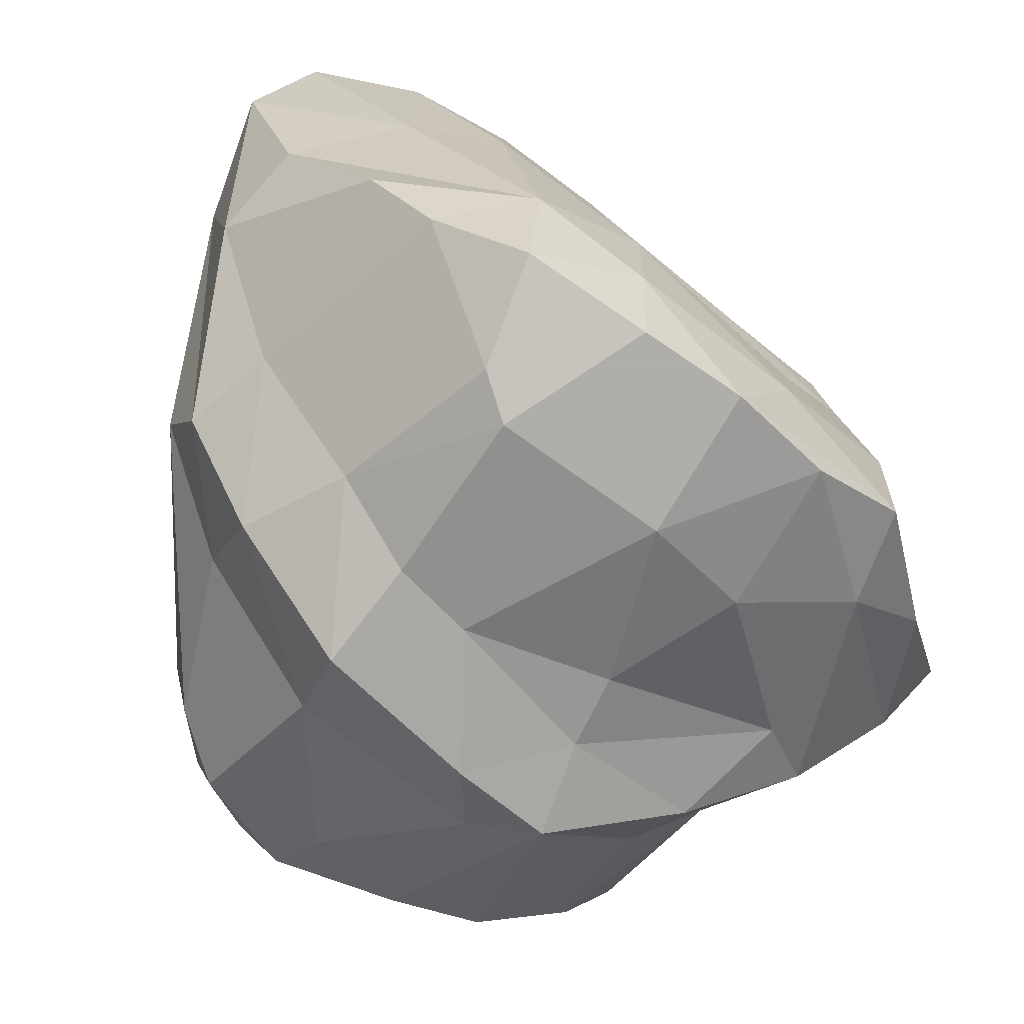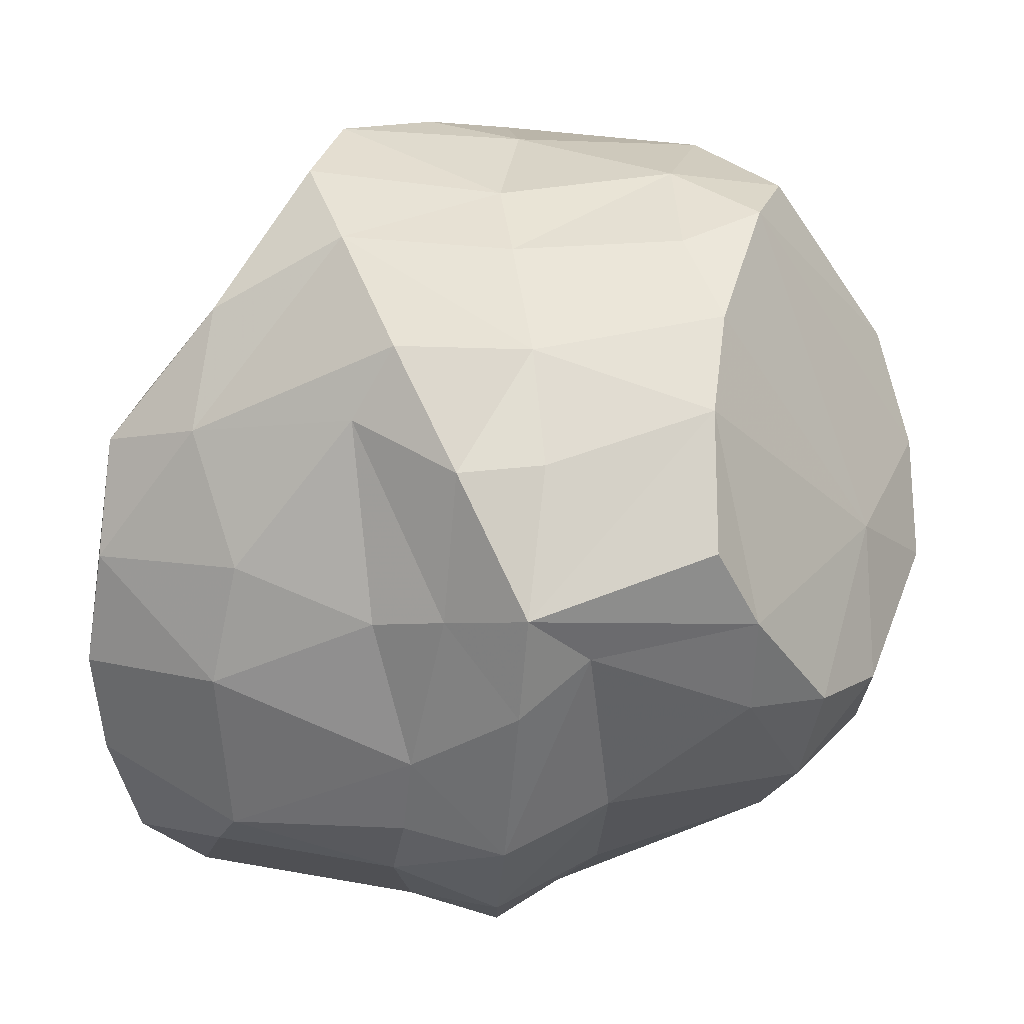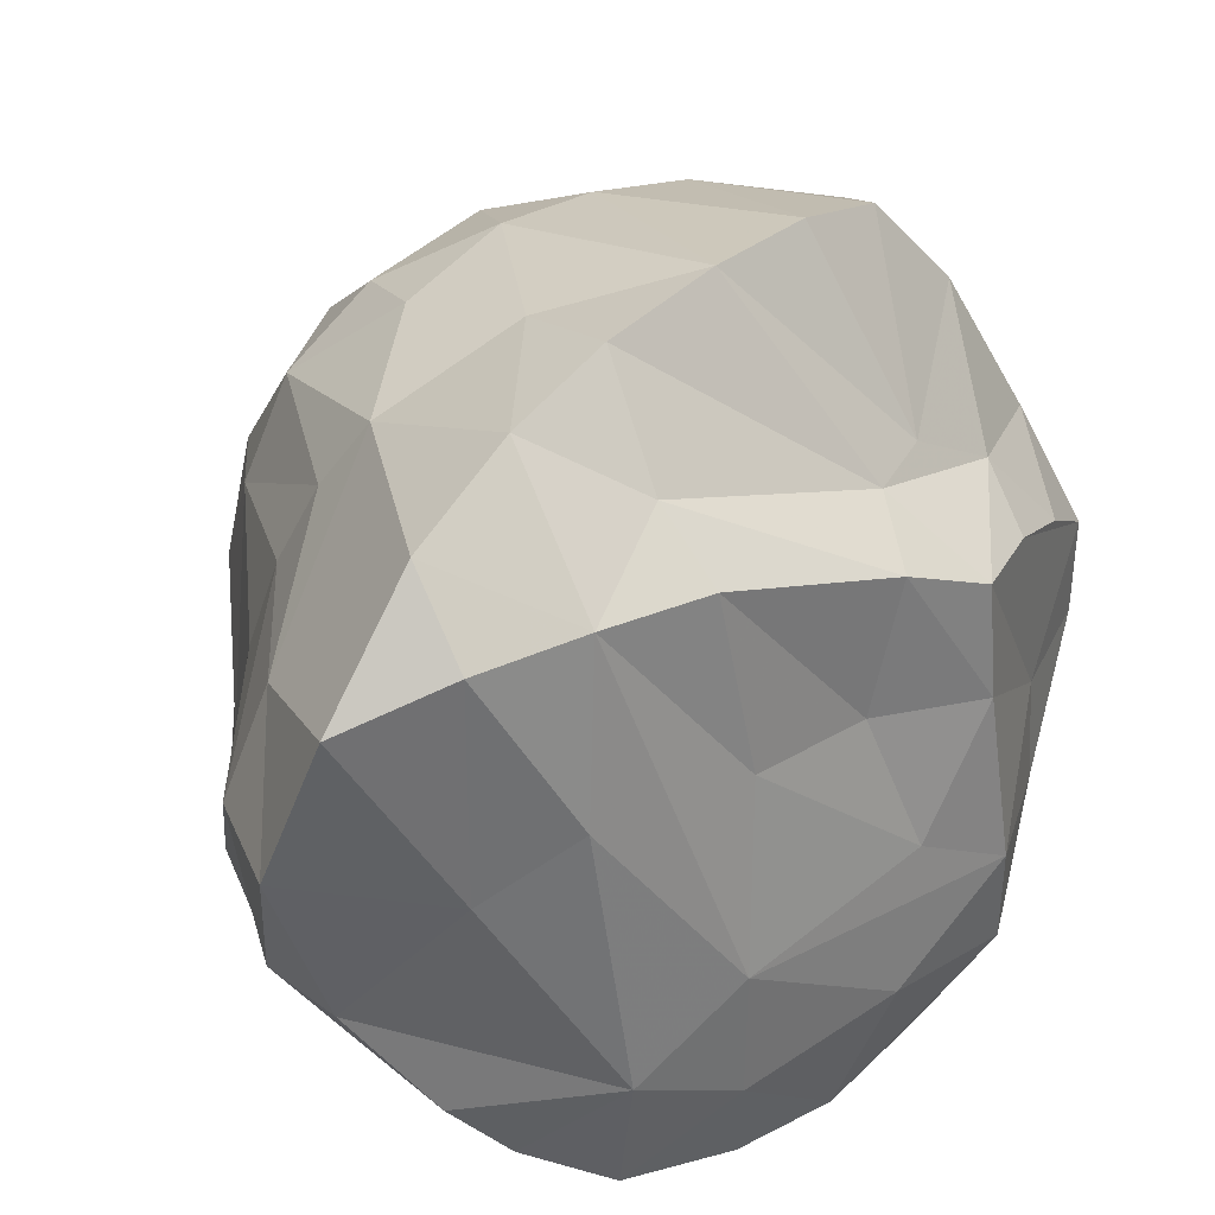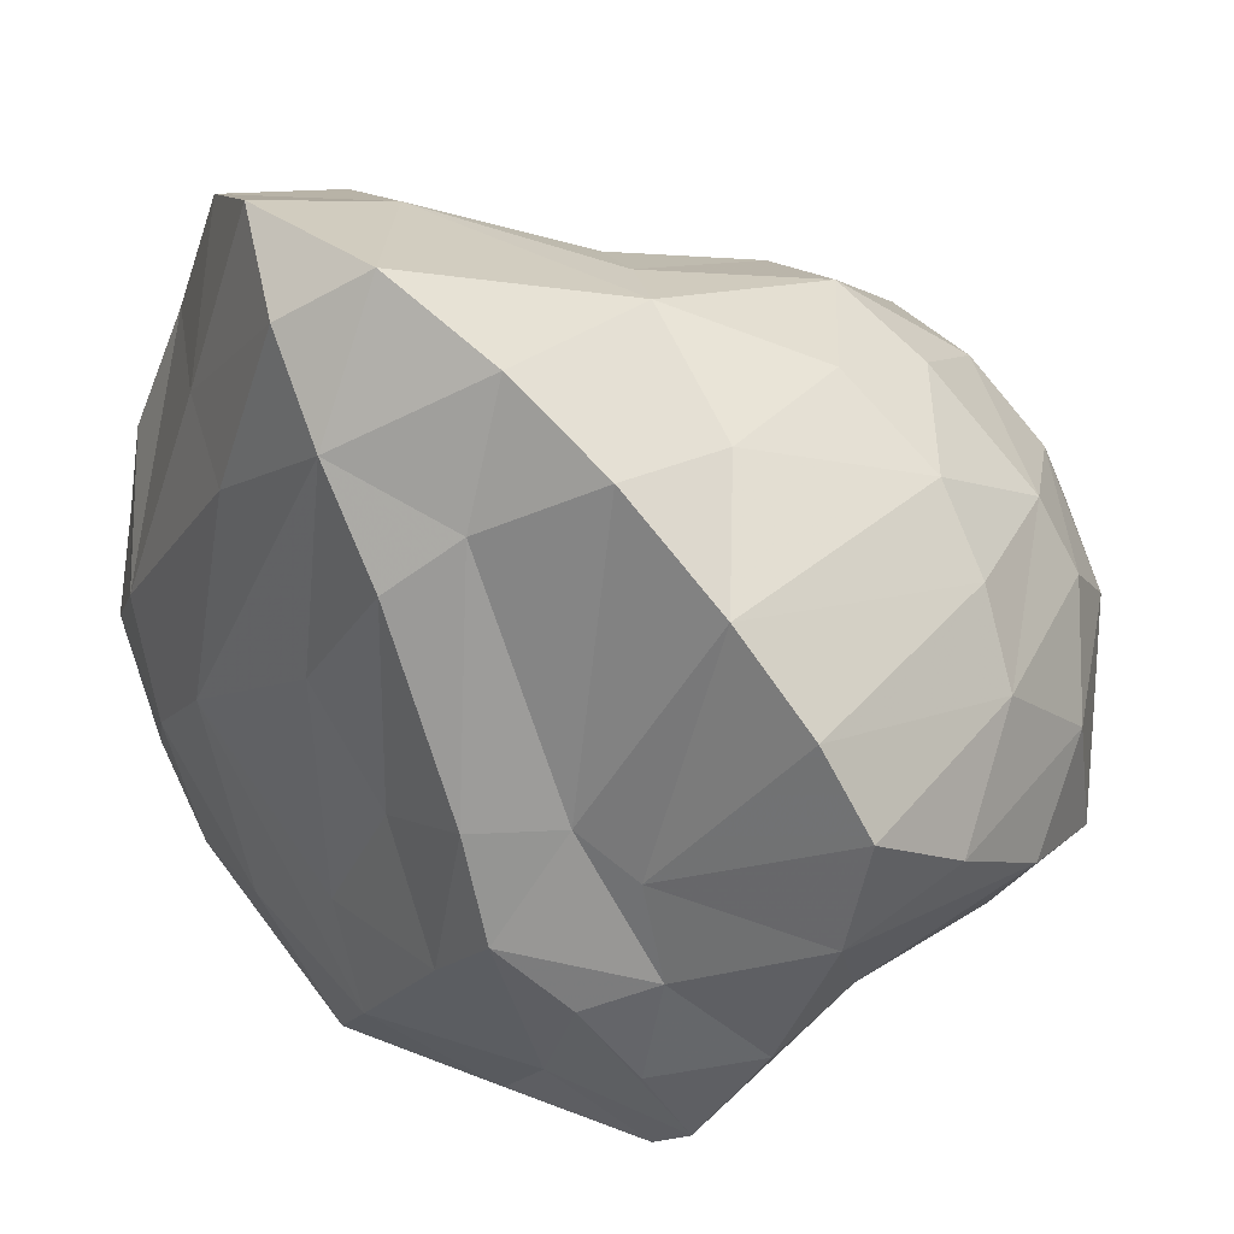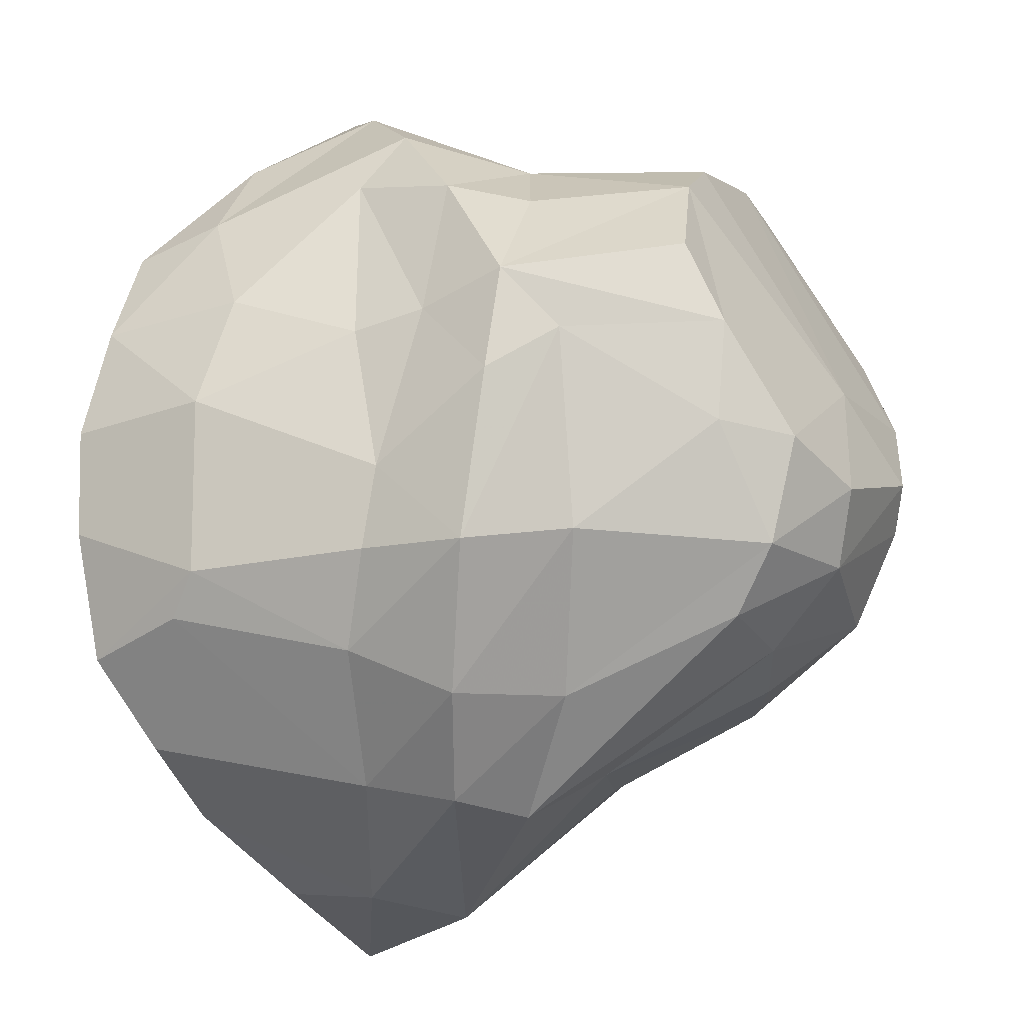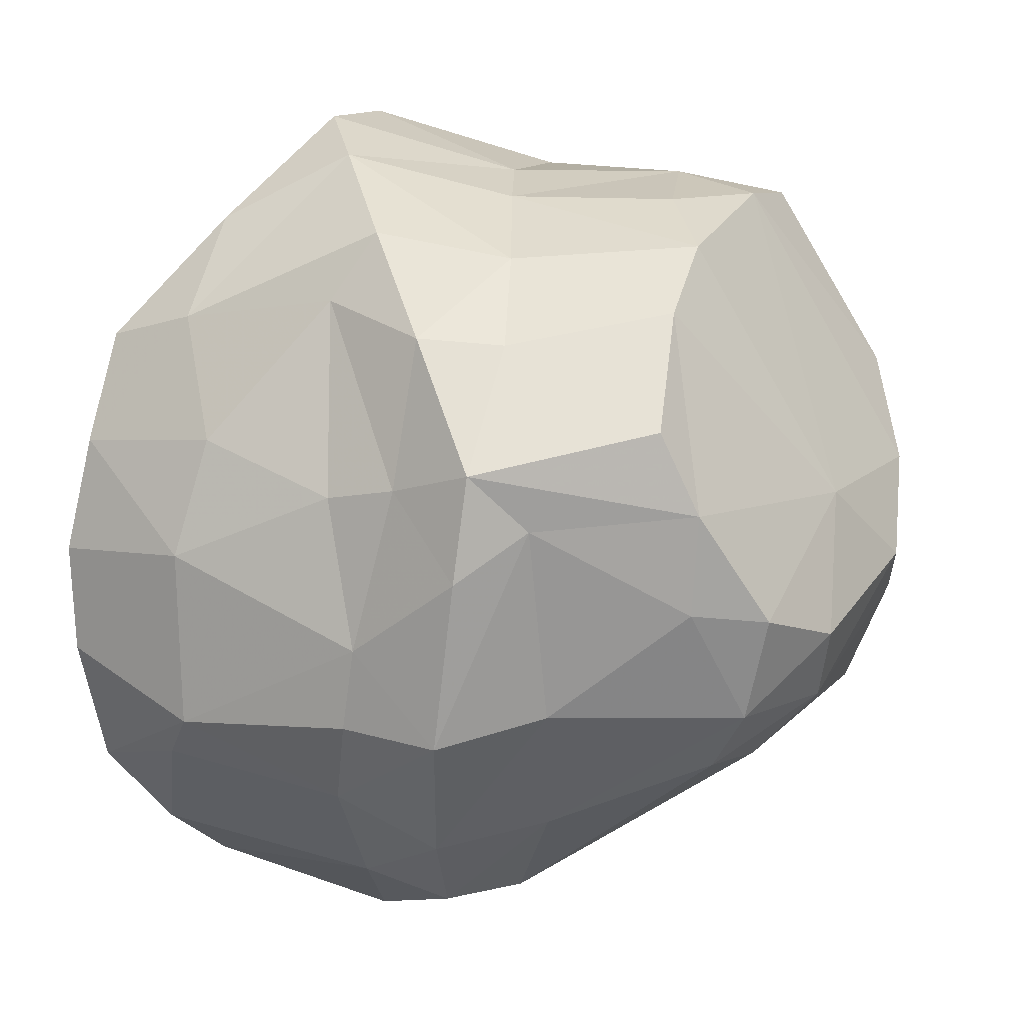
<metadata>
{"format":"obj","ext":"obj","renderer":"f3d","projection":"perspective","resolution":1024,"background":"white","views":[{"elev":-48.8,"azim":56.4,"up":"+Z"},{"elev":-69.8,"azim":-176.0,"up":"+Z"},{"elev":58.8,"azim":57.0,"up":"+Z"},{"elev":75.7,"azim":154.3,"up":"+Z"},{"elev":-27.4,"azim":-176.0,"up":"+Y"},{"elev":1.9,"azim":-171.8,"up":"+Y"}]}
</metadata>
<code>
g
v -0.608 -0.4387 -0.4974
v 0.5994 -0.5349 -0.4342
v 0.5142 -0.446 0.5114
v -0.6357 -0.3652 0.3949
v -0.469 0.3742 -0.5637
v 0.5488 0.3773 -0.4829
v 0.4297 0.4506 0.3849
v -0.55 0.46 0.4856
v 0.07744 0.02059 -0.6865
v 0.6384 0.186 -0.001622
v -0.04726 -0.04876 0.9326
v -0.9171 0.08387 0.01075
v 0.0427 -0.8683 -0.245
v -0.1202 0.7565 0.2248
v 0.02971 -0.7263 -0.4606
v 0.5508 -0.1162 -0.5823
v -0.1275 0.4916 -0.4673
v -0.7854 0.01267 -0.2927
v 0.7418 -0.5052 -0.02758
v 0.489 0.1455 0.2864
v 0.4195 0.6184 -0.134
v 0.02034 -0.7604 0.5893
v -0.5994 0.08093 0.5638
v -0.1931 0.6151 0.6854
v -0.6046 -0.5522 -0.02022
v -0.6583 0.6632 0.02708
v -0.2172 -0.4362 -0.5871
v 0.8154 -0.3216 -0.4026
v 0.3512 -0.3291 0.8227
v -0.2657 -0.6723 0.2244
v -0.09813 0.6379 -0.2486
v 0.1708 -0.3034 -0.6281
v 0.2284 0.4034 -0.5648
v -0.1383 0.3089 -0.6299
v 0.6753 0.374 -0.1829
v -0.2757 -0.3798 0.687
v -0.1212 0.2187 0.8645
v 0.2242 0.3498 0.5128
v -0.7498 -0.4064 -0.3087
v -0.5056 0.5165 -0.4112
v -0.803 0.2831 0.2761
v 0.4299 -0.9052 0.1892
v 0.228 -0.8153 -0.2023
v -0.09669 -0.8563 -0.1074
v 0.2298 0.7183 -0.3731
v 0.1853 0.6289 0.336
v 0.2404 -0.6226 -0.4478
v -0.5091 -0.2257 -0.6286
v 0.4862 -0.66 0.4258
v -0.2898 -0.4851 0.5598
v -0.5881 0.2724 0.536
v -0.6109 -0.5442 -0.2128
v -0.6839 0.5299 0.2557
v 0.3295 -0.5569 0.8581
v -0.5263 -0.1642 0.586
v -0.5759 -0.5066 0.223
v 0.2202 0.005088 -0.6342
v -0.05472 -0.1618 -0.7579
v 0.03048 0.3224 -0.6796
v -0.2002 -0.05836 -0.7284
v 0.7086 -0.2431 0.06556
v 0.8184 -0.1077 -0.4476
v -0.2705 -0.06758 0.7637
v 0.03607 -0.2863 0.9612
v 0.1557 0.4776 0.4736
v 0.1919 -0.1038 0.813
v -0.801 -0.3954 0.005658
v -0.6041 0.6486 -0.129
v -0.7842 0.1427 0.3635
v 0.2503 -0.9445 0.1117
v 0.07465 -0.8992 0.3934
v -0.2554 -0.7368 -0.03068
v 0.2352 0.8539 -0.006392
v 0.0649 0.8096 0.2168
v -0.07806 0.7114 -0.07246
v 0.5544 -0.4648 -0.5054
v -0.2806 -0.5877 0.4134
v -0.4554 0.1362 -0.7124
v 0.7667 0.1212 -0.4629
v 0.3961 0.2769 0.5177
v -0.4989 0.7104 0.2581
v 0.7935 -0.3003 -0.1931
v 0.1427 -0.536 0.947
v 0.5152 -0.1122 0.3809
v -0.825 -0.1755 0.2402
v -0.7012 -0.1438 0.4411
v -0.4392 0.6285 -0.2372
v 0.4832 0.1209 -0.5791
v -0.08691 0.05118 -0.7836
v 0.526 0.4108 0.1613
v 0.7655 0.06612 -0.2571
v -0.1713 0.4433 0.7853
v -0.9106 -0.1221 -0.1207
v -0.89 0.01896 0.1553
v 0.6734 -0.7107 -0.1767
v -0.1866 -0.684 -0.3319
v 0.4959 0.5903 -0.3695
v -0.09164 0.7263 0.499
v -0.5358 -0.549 -0.3994
v 0.136 0.5416 -0.5479
v -0.002667 -0.4942 -0.6741
v -0.6604 -0.24 -0.5755
v -0.5285 -0.02755 -0.6782
v 0.3583 -0.0941 0.7434
v 0.5956 -0.8024 -0.02428
v -0.4333 0.7105 0.003419
v 0.782 -0.5594 -0.2958
v -0.7783 -0.275 -0.4057
v -0.8944 -0.1948 -0.03549
v -0.8657 0.3021 0.1058
v 0.2943 0.8178 -0.2171
v 0.2795 0.7389 0.1536
v -0.3456 0.6794 0.495
v 0.2003 -0.465 -0.584
v 0.34 0.6009 0.29
v 0.7263 0.345 -0.4029
v 0.3022 -0.9444 0.5152
v 0.2771 -0.7909 0.8058
g
f 106 26 81
f 77 56 30
f 58 89 9
f 97 111 21
f 79 6 116
f 83 29 64
f 69 8 41
f 49 42 19
f 21 115 7
f 114 101 32
f 84 20 104
f 118 54 83
f 2 76 107
f 60 103 89
f 104 80 66
f 25 67 52
f 18 12 68
f 118 22 117
f 33 100 6
f 64 66 11
f 56 4 67
f 93 94 12
f 99 39 1
f 102 18 103
f 108 93 18
f 110 26 68
f 99 1 96
f 98 113 24
f 53 8 113
f 19 82 61
f 86 23 69
f 26 53 81
f 29 66 64
f 110 53 26
f 43 15 47
f 50 56 77
f 84 61 10
f 16 88 79
f 22 36 50
f 63 11 37
f 108 18 102
f 105 43 95
f 100 45 6
f 71 72 44
f 87 106 31
f 114 32 76
f 34 5 17
f 90 21 7
f 1 108 102
f 112 46 115
f 46 65 38
f 68 26 106
f 76 16 62
f 32 58 9
f 70 43 105
f 14 81 98
f 53 113 81
f 103 78 89
f 104 20 80
f 52 67 39
f 52 44 72
f 112 74 46
f 101 60 58
f 107 28 82
f 82 62 91
f 22 118 83
f 54 29 83
f 67 85 109
f 109 85 94
f 59 17 100
f 35 116 97
f 51 92 8
f 66 80 38
f 39 109 93
f 18 68 40
f 44 99 96
f 46 98 65
f 14 98 74
f 4 56 50
f 48 102 103
f 95 107 19
f 3 61 29
f 36 63 55
f 52 99 44
f 45 75 111
f 21 73 115
f 115 46 7
f 1 48 27
f 54 3 29
f 17 40 31
f 9 59 33
f 67 109 39
f 118 117 49
f 75 106 14
f 106 81 14
f 101 58 32
f 67 4 85
f 109 94 93
f 4 86 85
f 85 86 69
f 22 77 71
f 71 44 13
f 87 68 106
f 88 57 33
f 88 33 6
f 59 100 33
f 9 89 59
f 89 34 59
f 5 40 17
f 29 61 84
f 84 10 20
f 50 36 4
f 51 37 92
f 39 93 108
f 18 5 103
f 94 41 110
f 41 8 53
f 117 42 49
f 42 70 105
f 43 47 2
f 2 47 76
f 96 27 15
f 24 113 8
f 27 96 1
f 96 15 13
f 101 47 15
f 114 76 47
f 2 95 43
f 13 70 71
f 70 42 117
f 110 12 94
f 40 5 18
f 12 18 93
f 102 48 1
f 7 38 80
f 65 37 38
f 24 92 65
f 23 55 63
f 21 35 97
f 35 90 10
f 35 61 91
f 35 10 61
f 7 80 90
f 90 80 20
f 88 16 57
f 16 76 32
f 75 31 106
f 72 30 56
f 30 71 77
f 69 94 85
f 67 25 56
f 83 36 22
f 62 82 28
f 91 61 82
f 60 101 27
f 27 101 15
f 74 112 73
f 52 72 25
f 15 43 13
f 71 117 22
f 49 54 118
f 51 69 23
f 68 12 110
f 65 92 37
f 116 35 91
f 116 62 79
f 5 89 78
f 87 31 40
f 28 107 76
f 2 107 95
f 75 45 31
f 53 110 41
f 41 94 69
f 39 99 52
f 37 23 63
f 74 73 14
f 45 100 17
f 79 62 16
f 114 47 101
f 3 54 49
f 112 115 73
f 96 13 44
f 70 117 71
f 8 69 51
f 108 1 39
f 38 11 66
f 63 36 64
f 55 4 36
f 21 90 35
f 90 20 10
f 17 59 34
f 9 57 32
f 43 70 13
f 33 57 9
f 55 86 4
f 66 29 104
f 45 97 6
f 37 51 23
f 72 71 30
f 23 86 55
f 103 60 48
f 116 91 62
f 19 3 49
f 98 46 74
f 37 11 38
f 73 111 75
f 6 79 88
f 111 97 45
f 84 104 29
f 38 7 46
f 14 73 75
f 24 8 92
f 25 72 56
f 64 36 83
f 82 19 107
f 31 45 17
f 5 34 89
f 11 63 64
f 57 16 32
f 78 103 5
f 105 19 42
f 62 28 76
f 19 105 95
f 60 27 48
f 68 87 40
f 24 65 98
f 113 98 81
f 73 21 111
f 97 116 6
f 89 58 60
f 50 77 22
f 61 3 19

</code>
